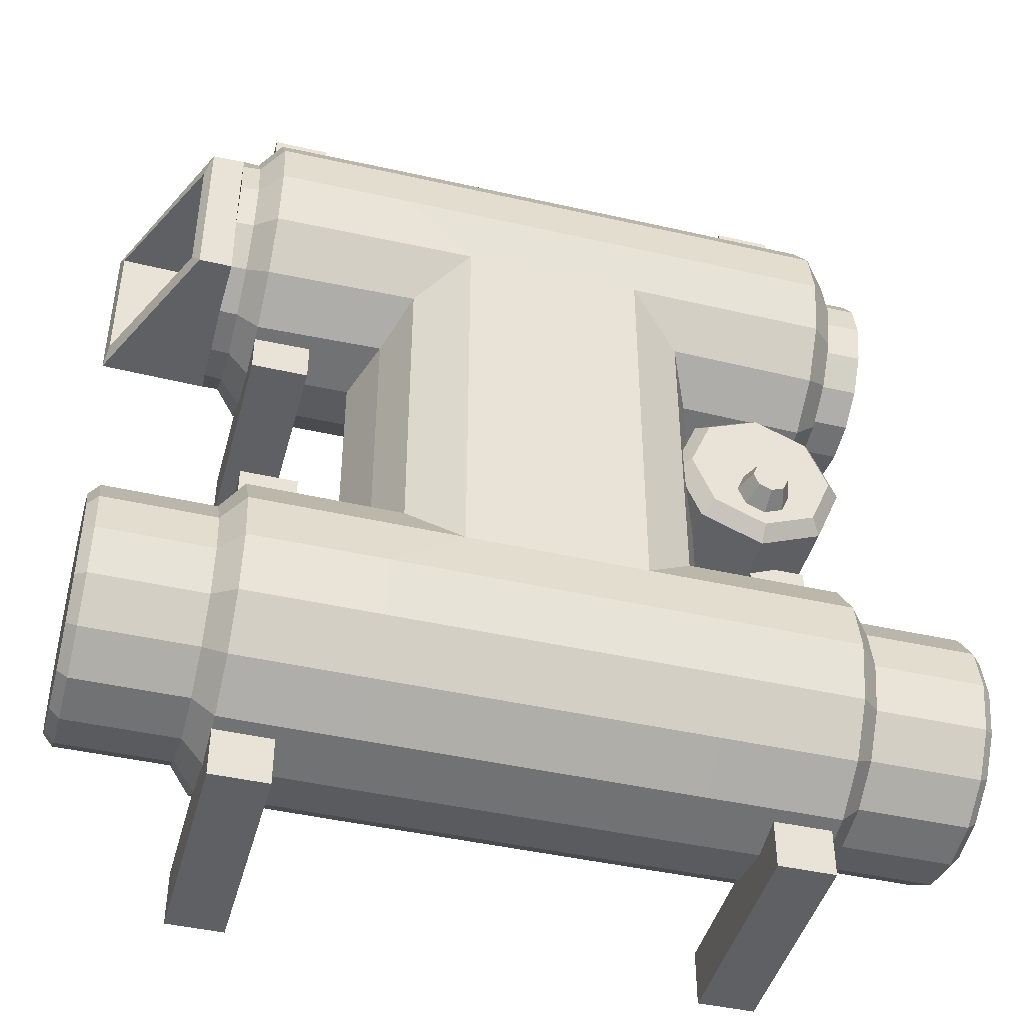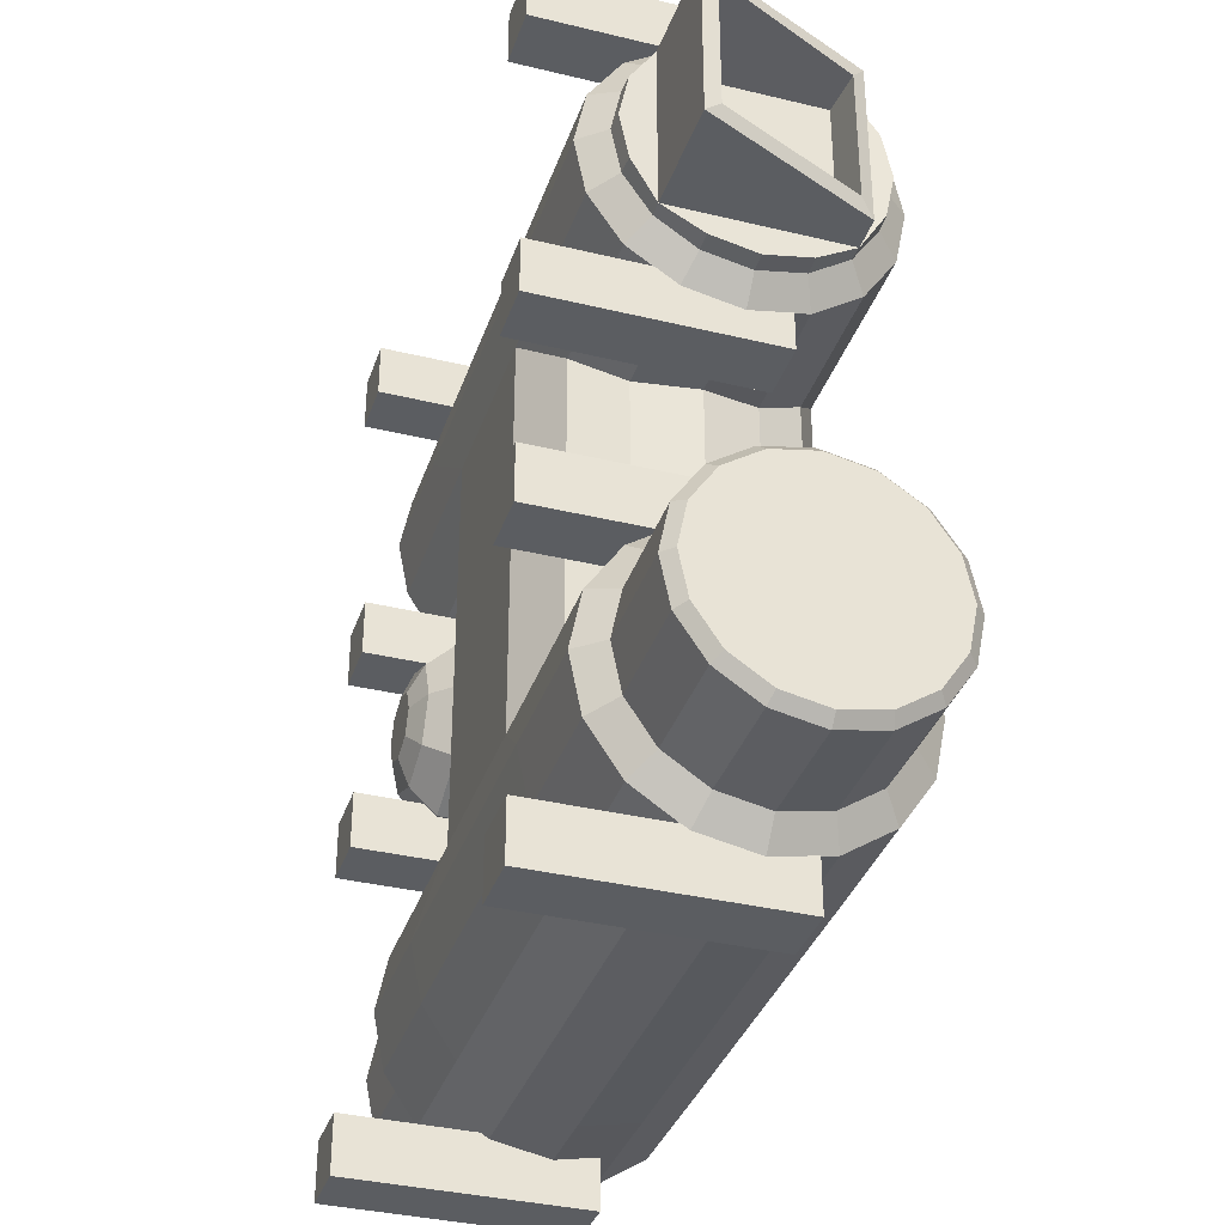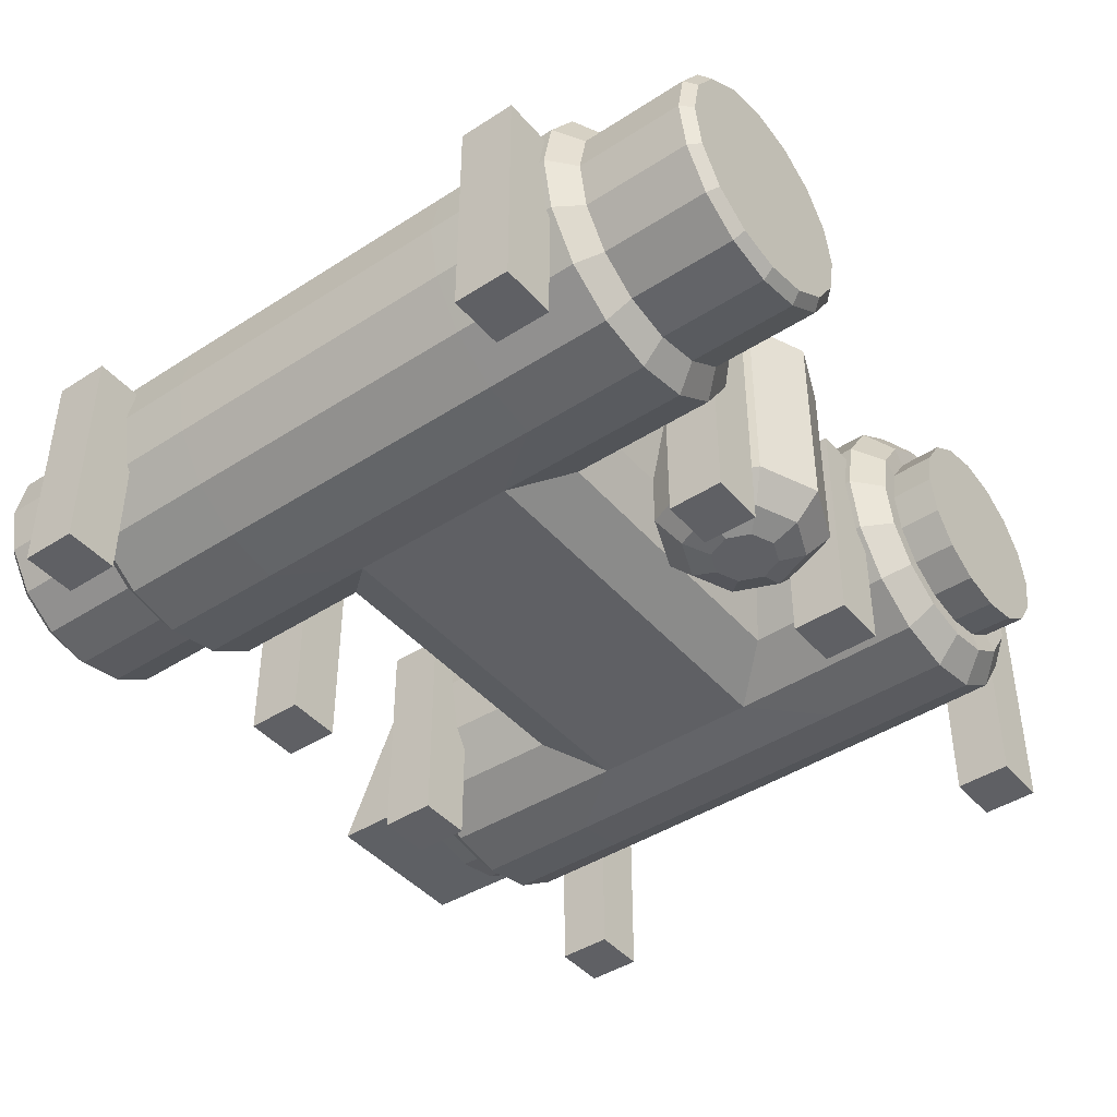
<metadata>
{"format":"obj","ext":"obj","renderer":"f3d","projection":"perspective","resolution":1024,"background":"white","views":[{"elev":-44.3,"azim":165.1,"up":"+Z"},{"elev":-35.7,"azim":72.3,"up":"+Z"},{"elev":-43.3,"azim":-142.6,"up":"+Y"}]}
</metadata>
<code>
o Cylinder.055
v -3.365 1.531 -3.262
v -3.365 1.128 -3.181
v -2.426 1.128 -3.18
v -2.426 1.531 -3.26
v -3.365 0.7861 -2.953
v -2.426 0.7873 -2.952
v -3.365 0.5578 -2.611
v -2.426 0.5594 -2.611
v -3.365 0.4777 -2.208
v -2.426 0.4793 -2.208
v -3.365 0.5578 -1.805
v -2.426 0.5594 -1.806
v -3.365 0.7861 -1.464
v -2.426 0.7873 -1.465
v -3.365 1.128 -1.235
v -2.426 1.128 -1.237
v -3.365 1.531 -1.155
v -2.426 1.531 -1.157
v -3.365 1.934 -1.235
v -2.426 1.933 -1.237
v -3.365 2.276 -1.464
v -2.426 2.274 -1.465
v -3.365 2.504 -1.805
v -2.426 2.502 -1.806
v -3.365 2.584 -2.208
v -2.426 2.582 -2.208
v -3.365 2.504 -2.611
v -2.426 2.502 -2.611
v -3.365 2.276 -2.953
v -2.426 2.274 -2.952
v -3.365 1.934 -3.181
v -2.426 1.933 -3.18
v -3.453 1.531 -3.172
v -2.24 1.045 -3.381
v -2.24 1.531 -3.478
v -2.24 0.6333 -3.106
v -2.24 0.3581 -2.694
v -2.24 0.2615 -2.208
v -2.24 0.3581 -1.723
v -2.24 0.6333 -1.311
v -2.24 1.045 -1.036
v -2.24 1.531 -0.939
v -2.24 2.017 -1.036
v -2.24 2.428 -1.311
v -2.24 2.704 -1.723
v -2.24 2.8 -2.208
v -2.24 2.704 -2.694
v -2.24 2.428 -3.106
v -2.24 2.017 -3.381
v -3.453 1.162 -3.099
v -3.453 0.8493 -2.89
v -3.453 0.6403 -2.577
v -3.453 0.567 -2.208
v -3.453 0.6403 -1.84
v -3.453 0.8493 -1.527
v -3.453 1.162 -1.318
v -3.453 1.531 -1.245
v -3.453 1.9 -1.318
v -3.453 2.212 -1.527
v -3.453 2.421 -1.84
v -3.453 2.495 -2.208
v -3.453 2.421 -2.577
v -3.453 2.212 -2.89
v -3.453 1.9 -3.099
v 3.904 1.531 -1.155
v 3.904 1.128 -1.235
v 2.965 1.128 -1.237
v 2.965 1.531 -1.157
v 3.904 0.7861 -1.464
v 2.965 0.7873 -1.465
v 3.904 0.5578 -1.805
v 2.965 0.5594 -1.806
v 3.904 0.4777 -2.208
v 2.965 0.4793 -2.208
v 3.904 0.5578 -2.611
v 2.965 0.5594 -2.611
v 3.904 0.7861 -2.953
v 2.965 0.7873 -2.952
v 3.904 1.128 -3.181
v 2.965 1.128 -3.18
v 3.904 1.531 -3.262
v 2.965 1.531 -3.26
v 3.904 1.934 -3.181
v 2.965 1.933 -3.18
v 3.904 2.276 -2.953
v 2.965 2.274 -2.952
v 3.904 2.504 -2.611
v 2.965 2.502 -2.611
v 3.904 2.584 -2.208
v 2.965 2.582 -2.208
v 3.904 2.504 -1.805
v 2.965 2.502 -1.806
v 3.904 2.276 -1.464
v 2.965 2.274 -1.465
v 3.904 1.934 -1.235
v 2.965 1.933 -1.237
v 3.992 1.531 -1.245
v 2.778 1.045 -1.036
v 2.778 1.531 -0.939
v 2.778 0.6333 -1.311
v 2.778 0.3581 -1.723
v 2.778 0.2615 -2.208
v 2.778 0.3581 -2.694
v 2.778 0.6333 -3.106
v 2.778 1.045 -3.381
v 2.778 1.531 -3.478
v 2.778 2.017 -3.381
v 2.778 2.428 -3.106
v 2.778 2.704 -2.694
v 2.778 2.8 -2.208
v 2.778 2.704 -1.723
v 2.778 2.428 -1.311
v 2.778 2.017 -1.036
v 3.992 1.162 -1.318
v 3.992 0.8493 -1.527
v 3.992 0.6403 -1.84
v 3.992 0.567 -2.208
v 3.992 0.6403 -2.577
v 3.992 0.8493 -2.89
v 3.992 1.162 -3.099
v 3.992 1.531 -3.172
v 3.992 1.9 -3.099
v 3.992 2.212 -2.89
v 3.992 2.421 -2.577
v 3.992 2.495 -2.208
v 3.992 2.421 -1.84
v 3.992 2.212 -1.527
v 3.992 1.9 -1.318
v 1.646 1.043 -3.386
v -1.107 0.6299 -3.109
v -1.107 0.3537 -2.696
v -1.107 0.2567 -2.208
v -0.4925 0.3503 -1.733
v -0.9416 0.6218 -1.326
v -1.144 1.034 -1.053
v -1.334 1.531 -0.9479
v -1.144 2.028 -1.053
v -0.9416 2.44 -1.326
v -0.4925 2.711 -1.733
v -1.107 2.805 -2.208
v -1.107 2.708 -2.696
v -1.107 2.432 -3.109
v -1.107 2.018 -3.386
v -1.107 1.531 -3.483
v -1.107 1.043 -3.386
v 1.646 0.6299 -3.109
v 1.646 0.3537 -2.696
v 1.646 0.2567 -2.208
v 1.031 0.3503 -1.733
v 1.481 0.6218 -1.326
v -1.144 2.028 1.053
v 1.683 1.034 -1.053
v 1.873 1.531 -0.9479
v 1.683 2.028 -1.053
v 1.481 2.44 -1.326
v -1.334 1.531 0.9482
v 1.031 2.711 -1.733
v 1.646 2.805 -2.208
v 1.646 2.708 -2.696
v 1.646 2.432 -3.109
v 1.646 2.018 -3.386
v 1.646 1.531 -3.483
v -1.144 1.034 1.053
v -0.9416 0.6218 1.326
v -0.4925 0.3503 1.733
v -2.453 1.14 1.265
v -2.453 1.531 1.187
v -2.453 0.8083 1.486
v -2.453 0.5867 1.818
v -2.453 0.509 2.209
v -2.453 0.5867 2.6
v -2.453 0.8083 2.931
v -2.453 1.14 3.153
v -2.453 1.531 3.231
v -2.453 1.922 3.153
v -2.453 2.253 2.931
v -2.453 2.475 2.6
v -2.453 2.553 2.209
v -2.453 2.475 1.818
v -2.453 2.253 1.486
v -2.453 1.922 1.265
v -2.24 1.045 1.036
v -2.24 1.531 0.9393
v -2.24 0.6333 1.311
v -2.24 0.3581 1.723
v -2.24 0.2615 2.209
v -2.24 0.3581 2.694
v -2.24 0.6333 3.106
v -2.24 1.045 3.381
v -2.24 1.531 3.478
v -2.24 2.017 3.381
v -2.24 2.428 3.106
v -2.24 2.704 2.694
v -2.24 2.8 2.209
v -2.24 2.704 1.723
v -2.24 2.428 1.311
v -2.24 2.017 1.036
v 2.965 1.128 3.18
v 2.965 1.531 3.26
v 2.965 0.7873 2.952
v 2.965 0.5594 2.611
v 2.965 0.4793 2.209
v 2.965 0.5594 1.806
v 2.965 0.7873 1.465
v 2.965 1.128 1.237
v 2.965 1.531 1.157
v 2.965 1.933 1.237
v 2.965 2.274 1.465
v 2.965 2.502 1.806
v 2.965 2.582 2.209
v 2.965 2.502 2.611
v 2.965 2.274 2.952
v 2.965 1.933 3.18
v 2.778 1.045 3.381
v 2.778 1.531 3.478
v 2.778 0.6333 3.106
v 2.778 0.3581 2.694
v 2.778 0.2615 2.209
v 2.778 0.3581 1.723
v 2.778 0.6333 1.311
v 2.778 1.045 1.036
v 2.778 1.531 0.9393
v 2.778 2.017 1.036
v 2.778 2.428 1.311
v 2.778 2.704 1.723
v 2.778 2.8 2.209
v 2.778 2.704 2.694
v 2.778 2.428 3.106
v 2.778 2.017 3.381
v 1.031 0.3503 1.733
v 1.481 0.6218 1.326
v 1.683 1.034 1.053
v 1.873 1.531 0.9482
v -1.107 0.2567 2.209
v -1.107 0.3537 2.696
v -1.107 0.6299 3.11
v -1.107 1.043 3.386
v -1.107 1.531 3.483
v -1.107 2.018 3.386
v -1.107 2.432 3.11
v -1.107 2.708 2.696
v -1.107 2.805 2.209
v -0.4925 2.711 1.733
v -0.9416 2.44 1.326
v 1.683 2.028 1.053
v 1.646 0.2567 2.209
v 1.646 0.3537 2.696
v 1.646 0.6299 3.11
v 1.646 1.043 3.386
v 1.646 1.531 3.483
v 1.646 2.018 3.386
v 1.646 2.432 3.11
v 1.646 2.708 2.696
v 1.646 2.805 2.209
v 1.031 2.711 1.733
v 1.481 2.44 1.326
v -2.444 1.203 1.418
v -2.444 1.531 1.353
v -2.444 0.9257 1.604
v -2.444 0.7402 1.881
v -2.444 0.6751 2.209
v -2.444 0.7402 2.536
v -2.444 0.9257 2.814
v -2.444 1.203 2.999
v -2.444 1.531 3.064
v -2.444 1.858 2.999
v -2.444 2.136 2.814
v -2.444 2.321 2.536
v -2.444 2.387 2.209
v -2.444 2.321 1.881
v -2.444 2.136 1.604
v -2.444 1.858 1.418
v -2.813 1.201 1.413
v -2.813 1.531 1.348
v -2.813 0.9221 1.6
v -2.813 0.7355 1.879
v -2.813 0.67 2.209
v -2.813 0.7355 2.538
v -2.813 0.9221 2.817
v -2.813 1.201 3.004
v -2.813 1.531 3.07
v -2.813 1.86 3.004
v -2.813 2.14 2.817
v -2.813 2.326 2.538
v -2.813 2.392 2.209
v -2.813 2.326 1.879
v -2.813 2.14 1.6
v -2.813 1.86 1.413
v 3.122 1.132 3.172
v 3.122 1.531 3.252
v 3.096 0.7841 2.955
v 3.122 0.5674 2.608
v 3.122 0.488 2.209
v 3.122 0.5674 1.81
v 3.096 0.7841 1.462
v 3.122 1.132 1.245
v 3.122 1.531 1.166
v 3.122 1.93 1.245
v 3.096 2.278 1.462
v 3.122 2.494 1.81
v 3.122 2.574 2.209
v 3.122 2.494 2.608
v 3.096 2.278 2.955
v 3.122 1.93 3.172
v 4.03 0.7979 2.948
v 3.381 2.276 2.95
v 4.03 0.7979 1.47
v 3.381 2.276 1.467
v 3.999 0.9365 2.82
v 3.442 2.165 2.807
v 3.999 0.9365 1.598
v 3.442 2.165 1.61
v 3.075 0.9341 2.798
v 3.075 2.128 2.798
v 3.075 0.9341 1.619
v 3.075 2.128 1.619
v -1.675 0.551 -0.7491
v -1.675 2.282 -0.7491
v -1.144 0.551 -0.5292
v -1.144 2.282 -0.5292
v -0.9243 0.551 0.00172
v -0.9243 2.282 0.00172
v -1.144 0.551 0.5327
v -1.144 2.282 0.5327
v -1.675 0.551 0.7526
v -1.675 2.282 0.7526
v -2.206 0.551 0.5327
v -2.206 2.282 0.5327
v -2.426 0.551 0.00172
v -2.426 2.282 0.00172
v -2.206 0.551 -0.5292
v -2.206 2.282 -0.5292
v -1.675 0.3173 -0.5279
v -1.301 0.3173 -0.3728
v -1.146 0.3173 0.001719
v -1.301 0.3173 0.3762
v -1.675 0.3173 0.5313
v -2.05 0.3173 0.3762
v -2.205 0.3173 0.001719
v -2.05 0.3173 -0.3728
v -1.675 0.2202 -0.2866
v -1.471 0.2202 -0.2021
v -1.387 0.2202 0.001719
v -1.471 0.2202 0.2056
v -1.675 0.2202 0.29
v -1.879 0.2202 0.2056
v -1.963 0.2202 0.001719
v -1.879 0.2202 -0.2021
v -1.232 2.404 -0.4416
v -1.675 2.404 -0.6252
v -1.048 2.404 0.00172
v -1.232 2.404 0.445
v -1.675 2.404 0.6286
v -2.118 2.404 0.445
v -2.302 2.404 0.00172
v -2.118 2.404 -0.4416
v -1.494 2.334 -0.4405
v -1.675 2.334 -0.5156
v -1.419 2.334 -0.2592
v -1.494 2.334 -0.07798
v -1.675 2.334 -0.002903
v -1.856 2.334 -0.07798
v -1.932 2.334 -0.2592
v -1.856 2.334 -0.4405
v -1.566 2.607 -0.3684
v -1.675 2.607 -0.4136
v -1.521 2.607 -0.2592
v -1.566 2.607 -0.1501
v -1.675 2.607 -0.1048
v -1.784 2.607 -0.1501
v -1.83 2.607 -0.2592
v -1.784 2.607 -0.3684
v -2.193 -0.1092 -3.343
v -2.193 1.891 -3.343
v -2.193 -0.1092 -3.833
v -2.193 1.891 -3.833
v -1.703 -0.1092 -3.343
v -1.703 1.891 -3.343
v -1.703 -0.1092 -3.833
v -1.703 1.891 -3.833
v -2.193 -0.1092 -0.6412
v -2.193 1.891 -0.6412
v -2.193 -0.1092 -1.131
v -2.193 1.891 -1.131
v -1.703 -0.1092 -0.6412
v -1.703 1.891 -0.6412
v -1.703 -0.1092 -1.131
v -1.703 1.891 -1.131
v 2.291 -0.1092 -3.343
v 2.291 1.891 -3.343
v 2.291 -0.1092 -3.833
v 2.291 1.891 -3.833
v 2.781 -0.1092 -3.343
v 2.781 1.891 -3.343
v 2.781 -0.1092 -3.833
v 2.781 1.891 -3.833
v 2.291 -0.1092 -0.6412
v 2.291 1.891 -0.6412
v 2.291 -0.1092 -1.131
v 2.291 1.891 -1.131
v 2.781 -0.1092 -0.6412
v 2.781 1.891 -0.6412
v 2.781 -0.1092 -1.131
v 2.781 1.891 -1.131
v -2.193 -0.1092 1.164
v -2.193 1.891 1.164
v -2.193 -0.1092 0.6739
v -2.193 1.891 0.6739
v -1.703 -0.1092 1.164
v -1.703 1.891 1.164
v -1.703 -0.1092 0.6739
v -1.703 1.891 0.6739
v 2.291 -0.1092 1.164
v 2.291 1.891 1.164
v 2.291 -0.1092 0.6739
v 2.291 1.891 0.6739
v 2.781 -0.1092 1.164
v 2.781 1.891 1.164
v 2.781 -0.1092 0.6739
v 2.781 1.891 0.6739
v 2.291 -0.1092 3.866
v 2.291 1.891 3.866
v 2.291 -0.1092 3.376
v 2.291 1.891 3.376
v 2.781 -0.1092 3.866
v 2.781 1.891 3.866
v 2.781 -0.1092 3.376
v 2.781 1.891 3.376
v -2.193 -0.1092 3.866
v -2.193 1.891 3.866
v -2.193 -0.1092 3.376
v -2.193 1.891 3.376
v -1.703 -0.1092 3.866
v -1.703 1.891 3.866
v -1.703 -0.1092 3.376
v -1.703 1.891 3.376
f 1 2 3 4
f 2 5 6 3
f 5 7 8 6
f 7 9 10 8
f 9 11 12 10
f 11 13 14 12
f 13 15 16 14
f 15 17 18 16
f 17 19 20 18
f 19 21 22 20
f 21 23 24 22
f 23 25 26 24
f 25 27 28 26
f 27 29 30 28
f 29 31 32 30
f 31 1 4 32
f 65 66 67 68
f 66 69 70 67
f 69 71 72 70
f 71 73 74 72
f 73 75 76 74
f 75 77 78 76
f 77 79 80 78
f 79 81 82 80
f 81 83 84 82
f 83 85 86 84
f 85 87 88 86
f 87 89 90 88
f 89 91 92 90
f 91 93 94 92
f 93 95 96 94
f 95 65 68 96
f 261 277 278 262
f 209 300 301 210
f 257 166 167 258
f 259 168 166 257
f 260 169 168 259
f 261 170 169 260
f 262 171 170 261
f 263 172 171 262
f 264 173 172 263
f 265 174 173 264
f 266 175 174 265
f 267 176 175 266
f 268 177 176 267
f 269 178 177 268
f 270 179 178 269
f 271 180 179 270
f 272 181 180 271
f 258 167 181 272
f 273 274 288 287 286 285 284 283 282 281 280 279 278 277 276 275
f 269 285 286 270
f 262 278 279 263
f 270 286 287 271
f 263 279 280 264
f 271 287 288 272
f 264 280 281 265
f 258 274 273 257
f 272 288 274 258
f 265 281 282 266
f 257 273 275 259
f 266 282 283 267
f 259 275 276 260
f 267 283 284 268
f 260 276 277 261
f 268 284 285 269
f 291 295 294 293 292
f 202 293 294 203
f 210 301 302 211
f 203 294 295 204
f 211 302 303 212
f 204 295 296 205
f 212 303 304 213
f 205 296 297 206
f 199 290 289 198
f 213 304 290 199
f 206 297 298 207
f 198 289 291 200
f 207 298 299 208
f 200 291 292 201
f 208 299 300 209
f 201 292 293 202
f 289 290 304 303 291
f 299 298 297 296 295
f 295 307 308 299
f 302 301 300 299 303
f 311 315 316 312
f 303 306 305 291
f 299 308 306 303
f 291 305 307 295
f 309 305 306 310
f 311 307 305 309
f 312 308 307 311
f 310 306 308 312
f 314 316 315 313
f 310 314 313 309
f 312 316 314 310
f 309 313 315 311
f 317 319 320 318
f 319 321 322 320
f 321 323 324 322
f 323 325 326 324
f 325 327 328 326
f 327 329 330 328
f 332 356 355 330
f 329 331 332 330
f 331 317 318 332
f 319 334 335 321
f 335 343 344 336
f 325 337 338 327
f 331 340 333 317
f 317 333 334 319
f 321 335 336 323
f 327 338 339 329
f 323 336 337 325
f 329 339 340 331
f 341 348 347 346 345 344 343 342
f 333 341 342 334
f 340 348 341 333
f 338 346 347 339
f 336 344 345 337
f 334 342 343 335
f 339 347 348 340
f 337 345 346 338
f 349 351 352 353 354 355 356 350
f 322 351 349 320
f 328 354 353 326
f 318 350 356 332
f 320 349 350 318
f 324 352 351 322
f 330 355 354 328
f 326 353 352 324
f 365 367 368 369 370 371 372 366
f 361 369 368 360
f 359 367 365 357
f 364 372 371 363
f 362 370 369 361
f 360 368 367 359
f 357 365 366 358
f 358 366 372 364
f 363 371 370 362
f 6 36 34 3
f 16 41 40 14
f 26 46 45 24
f 12 39 38 10
f 22 44 43 20
f 32 49 48 30
f 8 37 36 6
f 18 42 41 16
f 3 34 35 4
f 28 47 46 26
f 14 40 39 12
f 24 45 44 22
f 4 35 49 32
f 10 38 37 8
f 20 43 42 18
f 30 48 47 28
f 131 37 38 132
f 138 44 45 139
f 143 49 35 144
f 137 43 44 138
f 130 36 37 131
f 136 42 43 137
f 135 41 42 136
f 142 48 49 143
f 134 40 41 135
f 141 47 48 142
f 133 39 40 134
f 140 46 47 141
f 132 38 39 133
f 145 34 36 130
f 139 45 46 140
f 70 100 98 67
f 80 105 104 78
f 90 110 109 88
f 76 103 102 74
f 86 108 107 84
f 96 113 112 94
f 72 101 100 70
f 82 106 105 80
f 67 98 99 68
f 92 111 110 90
f 78 104 103 76
f 88 109 108 86
f 68 99 113 96
f 74 102 101 72
f 84 107 106 82
f 94 112 111 92
f 144 35 34 145
f 106 162 129 105
f 111 157 158 110
f 157 139 140 158
f 105 129 146 104
f 102 148 149 101
f 148 132 133 149
f 110 158 159 109
f 158 140 141 159
f 101 149 150 100
f 244 138 139 243
f 109 159 160 108
f 159 141 142 160
f 100 150 152 98
f 108 160 161 107
f 98 152 153 99
f 99 153 154 113
f 104 146 147 103
f 146 130 131 147
f 113 154 155 112
f 107 161 162 106
f 112 155 157 111
f 151 137 138 244
f 103 147 148 102
f 147 131 132 148
f 142 143 161 160
f 161 143 144 162
f 162 144 145 129
f 130 146 129 145
f 156 136 137 151
f 163 135 136 156
f 164 134 135 163
f 165 133 134 164
f 168 184 182 166
f 173 189 188 172
f 178 194 193 177
f 171 187 186 170
f 176 192 191 175
f 181 197 196 180
f 169 185 184 168
f 174 190 189 173
f 166 182 183 167
f 179 195 194 178
f 172 188 187 171
f 177 193 192 176
f 167 183 197 181
f 170 186 185 169
f 175 191 190 174
f 180 196 195 179
f 165 185 186 234
f 240 192 193 241
f 151 197 183 156
f 239 191 192 240
f 164 184 185 165
f 238 190 191 239
f 237 189 190 238
f 244 196 197 151
f 236 188 189 237
f 243 195 196 244
f 235 187 188 236
f 242 194 195 243
f 234 186 187 235
f 163 182 184 164
f 241 193 194 242
f 200 216 214 198
f 205 221 220 204
f 210 226 225 209
f 203 219 218 202
f 208 224 223 207
f 213 229 228 212
f 201 217 216 200
f 206 222 221 205
f 198 214 215 199
f 211 227 226 210
f 204 220 219 203
f 209 225 224 208
f 199 215 229 213
f 202 218 217 201
f 207 223 222 206
f 212 228 227 211
f 230 149 133 165
f 231 150 149 230
f 156 183 182 163
f 222 233 232 221
f 227 253 254 226
f 253 241 242 254
f 221 232 231 220
f 218 246 247 217
f 246 234 235 247
f 226 254 255 225
f 254 242 243 255
f 217 247 248 216
f 247 235 236 248
f 225 255 256 224
f 232 152 150 231
f 216 248 249 214
f 224 256 245 223
f 214 249 250 215
f 215 250 251 229
f 220 231 230 219
f 233 153 152 232
f 229 251 252 228
f 223 245 233 222
f 228 252 253 227
f 252 240 241 253
f 219 230 246 218
f 230 165 234 246
f 245 154 153 233
f 256 155 154 245
f 255 157 155 256
f 243 139 157 255
f 240 252 251 239
f 250 238 239 251
f 249 237 238 250
f 236 237 249 248
f 50 2 1 33
f 51 5 2 50
f 52 7 5 51
f 53 9 7 52
f 54 11 9 53
f 55 13 11 54
f 56 15 13 55
f 57 17 15 56
f 58 19 17 57
f 59 21 19 58
f 60 23 21 59
f 61 25 23 60
f 62 27 25 61
f 63 29 27 62
f 64 31 29 63
f 33 1 31 64
f 114 66 65 97
f 115 69 66 114
f 116 71 69 115
f 117 73 71 116
f 118 75 73 117
f 119 77 75 118
f 120 79 77 119
f 121 81 79 120
f 122 83 81 121
f 123 85 83 122
f 124 87 85 123
f 125 89 87 124
f 126 91 89 125
f 127 93 91 126
f 128 95 93 127
f 97 65 95 128
f 64 63 62 61 60 59 58 57 56 55 54 53 52 51 50 33
f 128 127 126 125 124 123 122 121 120 119 118 117 116 115 114 97
f 373 375 376 374
f 375 379 380 376
f 379 377 378 380
f 377 373 374 378
f 375 373 377 379
f 380 378 374 376
f 381 383 384 382
f 383 387 388 384
f 387 385 386 388
f 385 381 382 386
f 383 381 385 387
f 388 386 382 384
f 389 391 392 390
f 391 395 396 392
f 395 393 394 396
f 393 389 390 394
f 391 389 393 395
f 396 394 390 392
f 397 399 400 398
f 399 403 404 400
f 403 401 402 404
f 401 397 398 402
f 399 397 401 403
f 404 402 398 400
f 405 407 408 406
f 407 411 412 408
f 411 409 410 412
f 409 405 406 410
f 407 405 409 411
f 412 410 406 408
f 413 415 416 414
f 415 419 420 416
f 419 417 418 420
f 417 413 414 418
f 415 413 417 419
f 420 418 414 416
f 421 423 424 422
f 423 427 428 424
f 427 425 426 428
f 425 421 422 426
f 423 421 425 427
f 428 426 422 424
f 429 431 432 430
f 431 435 436 432
f 435 433 434 436
f 433 429 430 434
f 431 429 433 435
f 436 434 430 432

</code>
